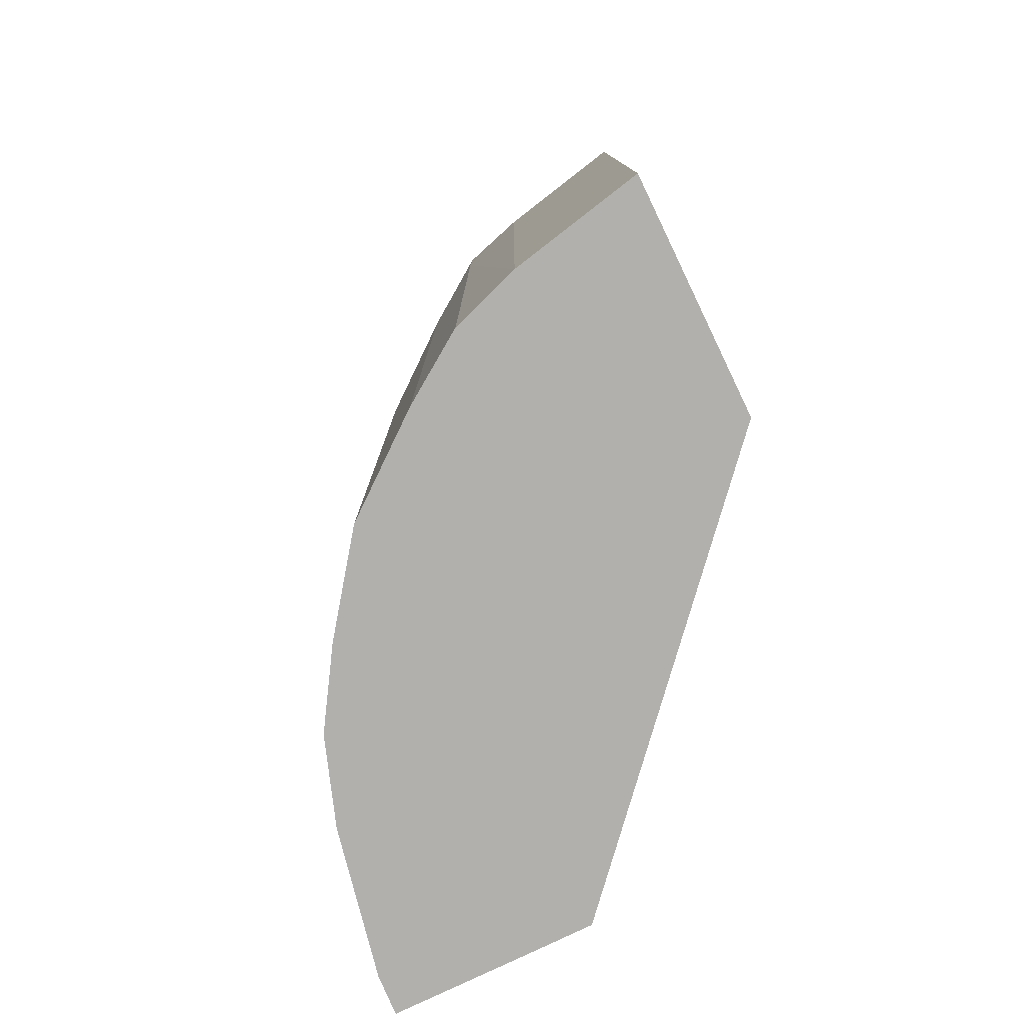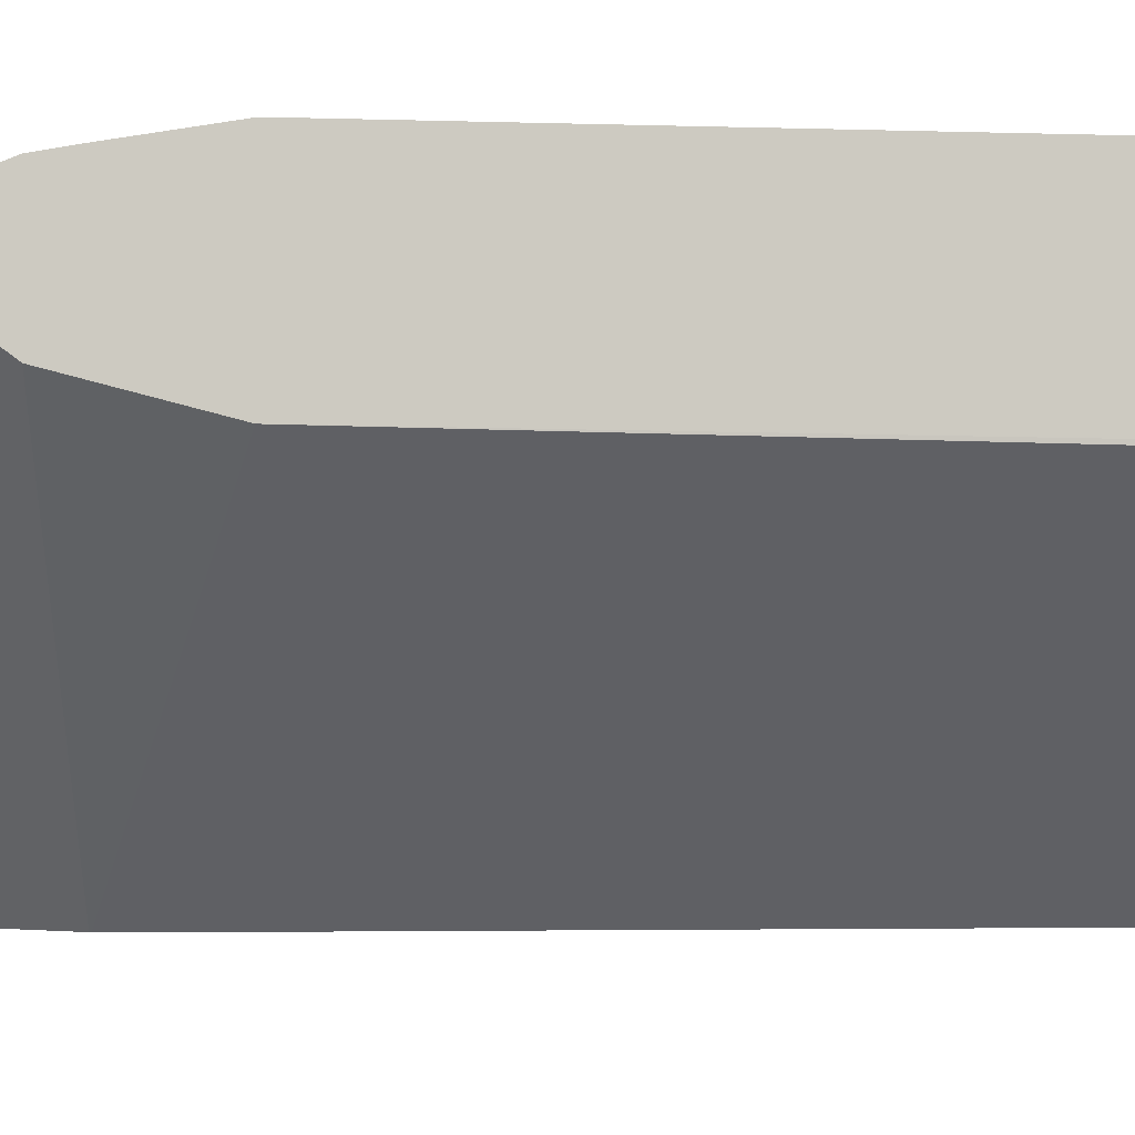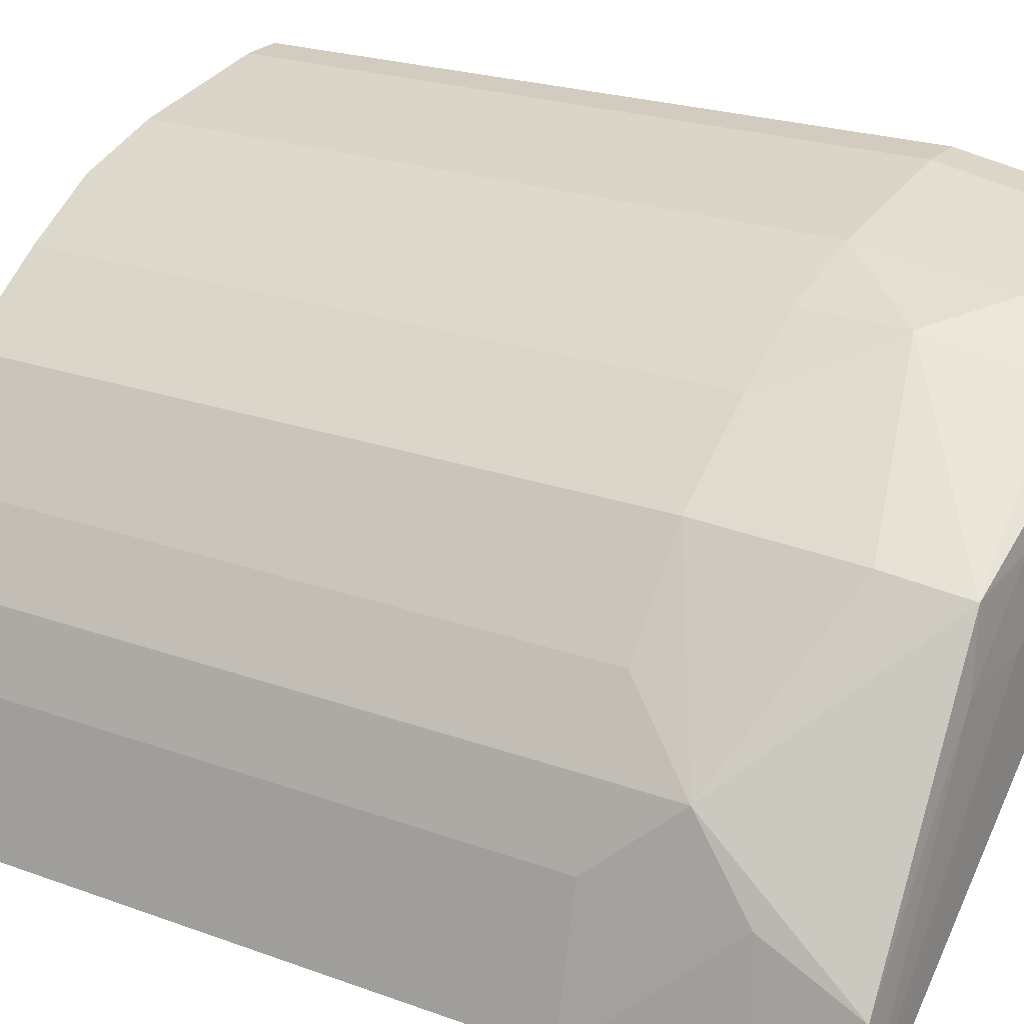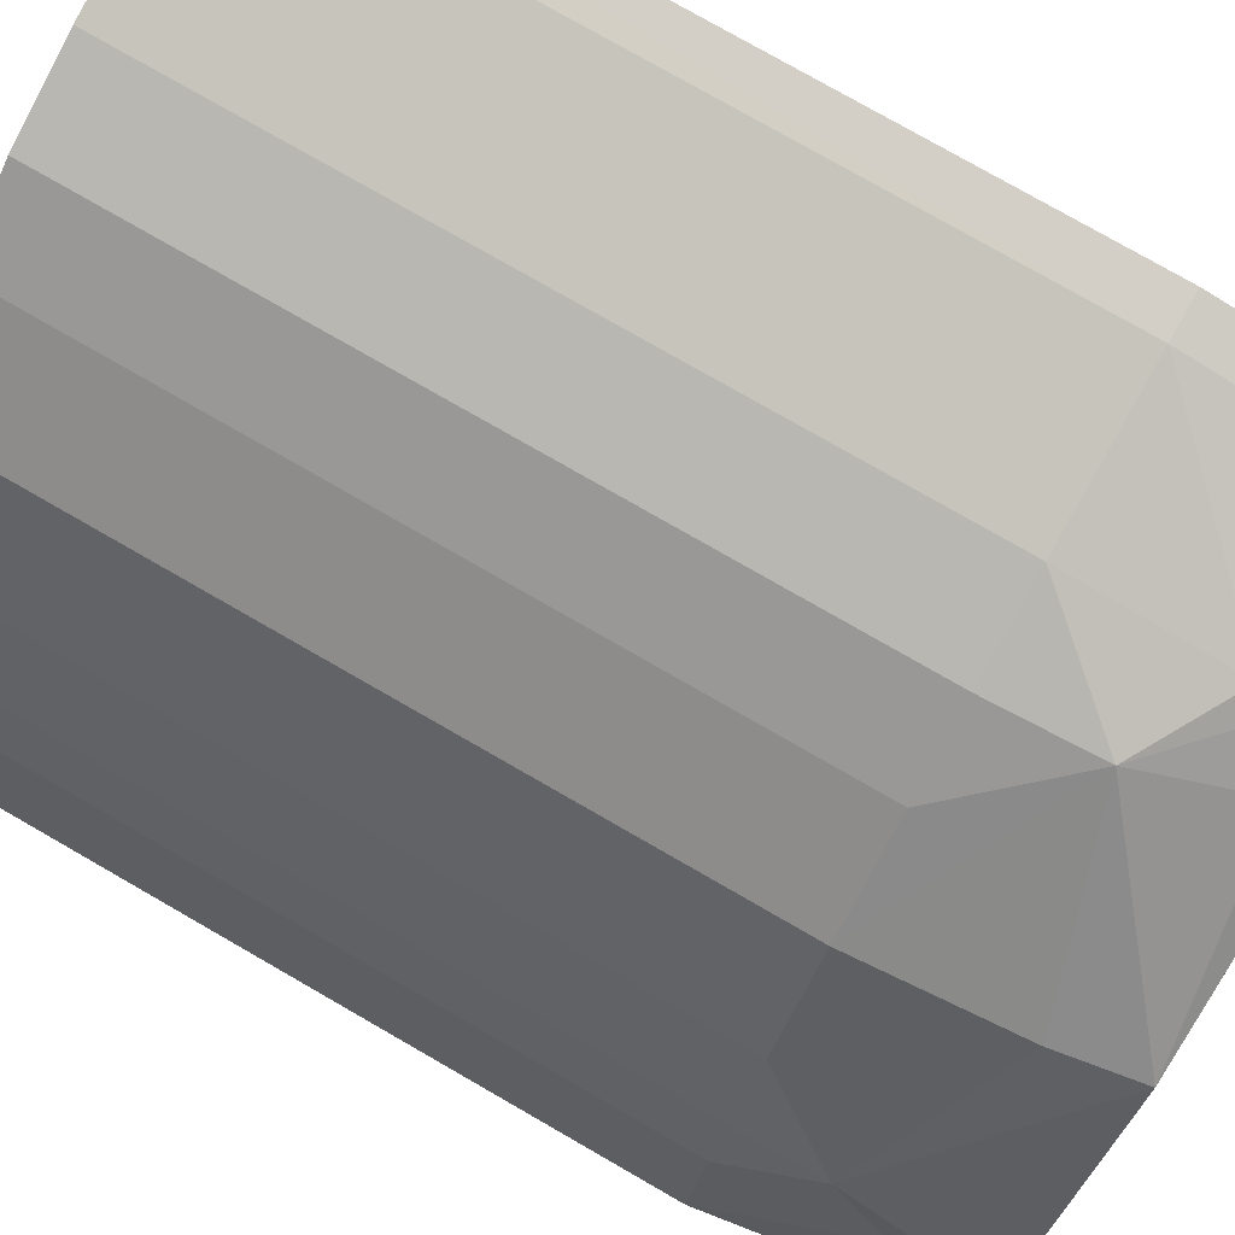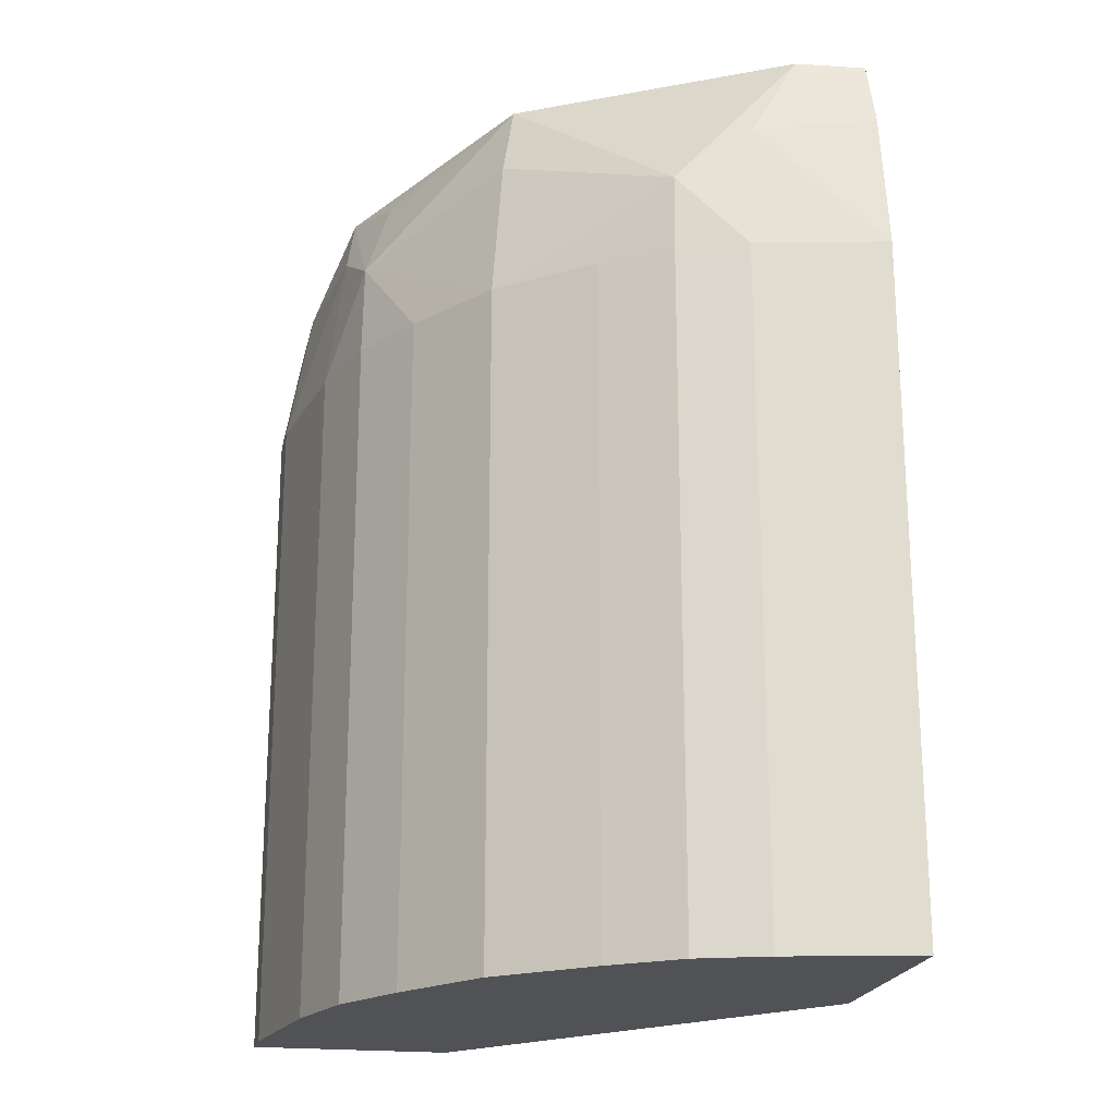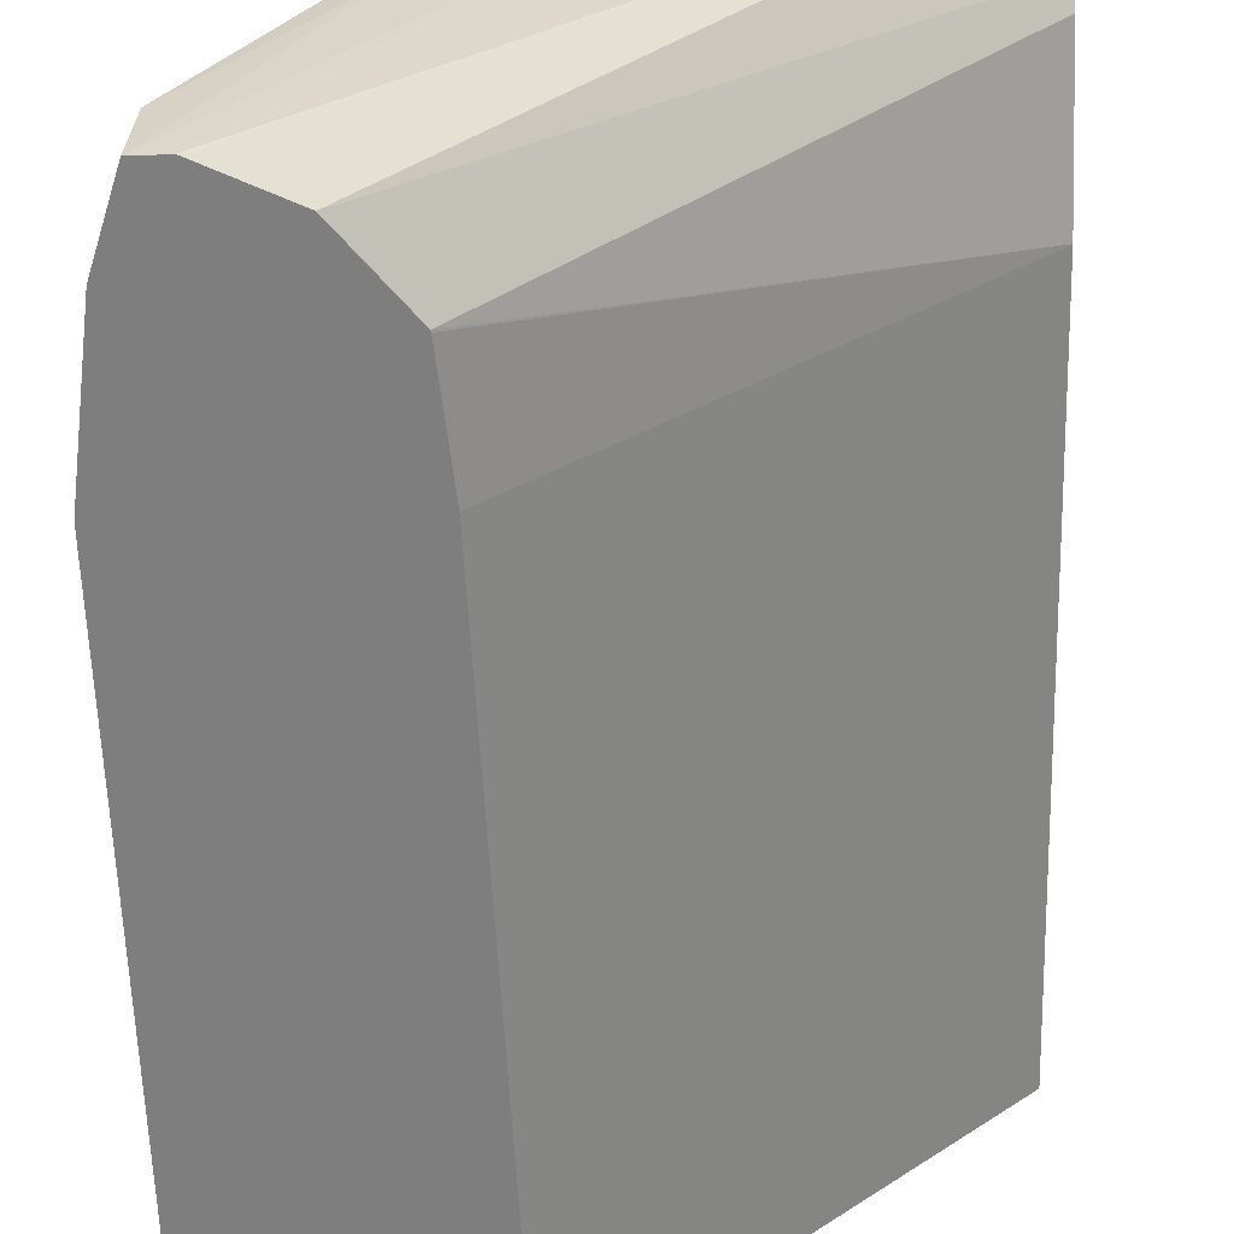
<metadata>
{"format":"obj","ext":"obj","renderer":"f3d","projection":"perspective","resolution":1024,"background":"white","views":[{"elev":-78.8,"azim":-64.3,"up":"+Z"},{"elev":-3.0,"azim":83.6,"up":"+Y"},{"elev":22.1,"azim":-57.4,"up":"+Y"},{"elev":78.6,"azim":-60.2,"up":"+Y"},{"elev":-20.8,"azim":-100.9,"up":"+Z"},{"elev":-59.4,"azim":1.6,"up":"+Y"}]}
</metadata>
<code>
o bottom_box_collision_geom_13
v -0.05535 0.1441 0.02764
v -0.05621 0.1441 0.02763
v -0.06274 0.1398 0.02764
v -0.05535 0.1435 0.02764
v -0.05535 0.1443 0.02717
v -0.06254 0.1414 0.0276
v -0.05621 0.1448 0.02593
v -0.05822 0.1441 0.02759
v -0.06443 0.1396 0.0276
v -0.06737 0.1339 0.02759
v -0.06675 0.1339 0.02759
v -0.06673 0.1339 0.02758
v -0.06517 0.1339 0.02683
v -0.05535 0.1424 0.02636
v -0.05535 0.1449 0.02593
v -0.06418 0.1411 0.02754
v -0.05535 0.145 0.02507
v -0.05621 0.1454 0.02276
v -0.05932 0.1443 0.02592
v -0.06033 0.1434 0.02696
v -0.06114 0.1441 0.02485
v -0.06733 0.1355 0.02754
v -0.06739 0.1339 0.02758
v -0.06391 0.1339 0.02525
v -0.05535 0.142 0.0259
v -0.06448 0.1414 0.02593
v -0.06731 0.1382 0.02445
v -0.05535 0.1454 0.02276
v -0.05938 0.1447 0.02276
v -0.05563 0.1454 0.007963
v -0.05621 0.1454 0.007963
v -0.06123 0.1441 0.02276
v -0.06282 0.1431 0.02276
v -0.06476 0.1417 0.02276
v -0.06753 0.1366 0.02567
v -0.06796 0.1339 0.02593
v -0.06795 0.1339 0.02596
v -0.06391 0.1339 0.02521
v -0.05535 0.1412 0.02278
v -0.06634 0.1397 0.02276
v -0.06732 0.1382 0.02276
v -0.06783 0.1368 0.02276
v -0.05535 0.1454 0.007963
v -0.05938 0.1447 0.007963
v -0.05998 0.1445 0.007963
v -0.06123 0.1441 0.007963
v -0.06282 0.1431 0.007963
v -0.06345 0.1426 0.007963
v -0.06476 0.1417 0.007963
v -0.06583 0.1403 0.007963
v -0.06844 0.1339 0.02276
v -0.06369 0.1339 0.02276
v -0.05535 0.1412 0.02276
v -0.06634 0.1397 0.007963
v -0.06732 0.1382 0.007963
v -0.06783 0.1368 0.007963
v -0.05535 0.1426 0.007963
v -0.06844 0.1339 0.007963
v -0.06333 0.1339 0.007963
v -0.05535 0.141 0.007963
v -0.05535 0.1412 0.008502
f 1 2 3
f 1 3 4
f 1 4 14
f 1 14 25
f 1 25 39
f 1 39 53
f 1 53 61
f 1 61 57
f 1 57 43
f 1 43 28
f 1 28 17
f 1 17 15
f 1 15 5
f 1 5 2
f 2 6 3
f 2 5 7
f 2 7 8
f 2 8 6
f 3 6 9
f 3 9 10
f 3 10 11
f 3 11 4
f 4 11 12
f 4 12 13
f 4 13 14
f 5 15 7
f 6 8 16
f 6 16 9
f 7 15 17
f 7 17 18
f 7 18 19
f 7 19 8
f 8 20 16
f 8 19 21
f 8 21 20
f 9 16 22
f 9 22 10
f 10 22 23
f 10 23 37
f 10 37 36
f 10 36 51
f 10 51 58
f 10 58 59
f 10 59 52
f 10 52 38
f 10 38 24
f 10 24 13
f 10 13 12
f 10 12 11
f 13 24 25
f 13 25 14
f 16 20 21
f 16 21 26
f 16 26 27
f 16 27 22
f 17 28 18
f 18 29 19
f 18 28 30
f 18 30 31
f 18 31 44
f 18 44 29
f 19 29 21
f 21 29 32
f 21 32 33
f 21 33 34
f 21 34 26
f 22 27 35
f 22 35 36
f 22 36 37
f 22 37 23
f 24 38 39
f 24 39 25
f 26 34 27
f 27 34 40
f 27 40 41
f 27 41 42
f 27 42 35
f 28 43 30
f 29 44 45
f 29 45 32
f 30 43 57
f 30 57 60
f 30 60 59
f 30 59 58
f 30 58 56
f 30 56 55
f 30 55 54
f 30 54 50
f 30 50 49
f 30 49 48
f 30 48 47
f 30 47 46
f 30 46 45
f 30 45 44
f 30 44 31
f 32 45 46
f 32 46 47
f 32 47 33
f 33 47 48
f 33 48 34
f 34 48 49
f 34 49 50
f 34 50 40
f 35 42 51
f 35 51 36
f 38 52 39
f 39 52 53
f 40 50 54
f 40 54 55
f 40 55 41
f 41 55 56
f 41 56 42
f 42 56 58
f 42 58 51
f 52 59 53
f 53 59 60
f 53 60 61
f 57 61 60

</code>
